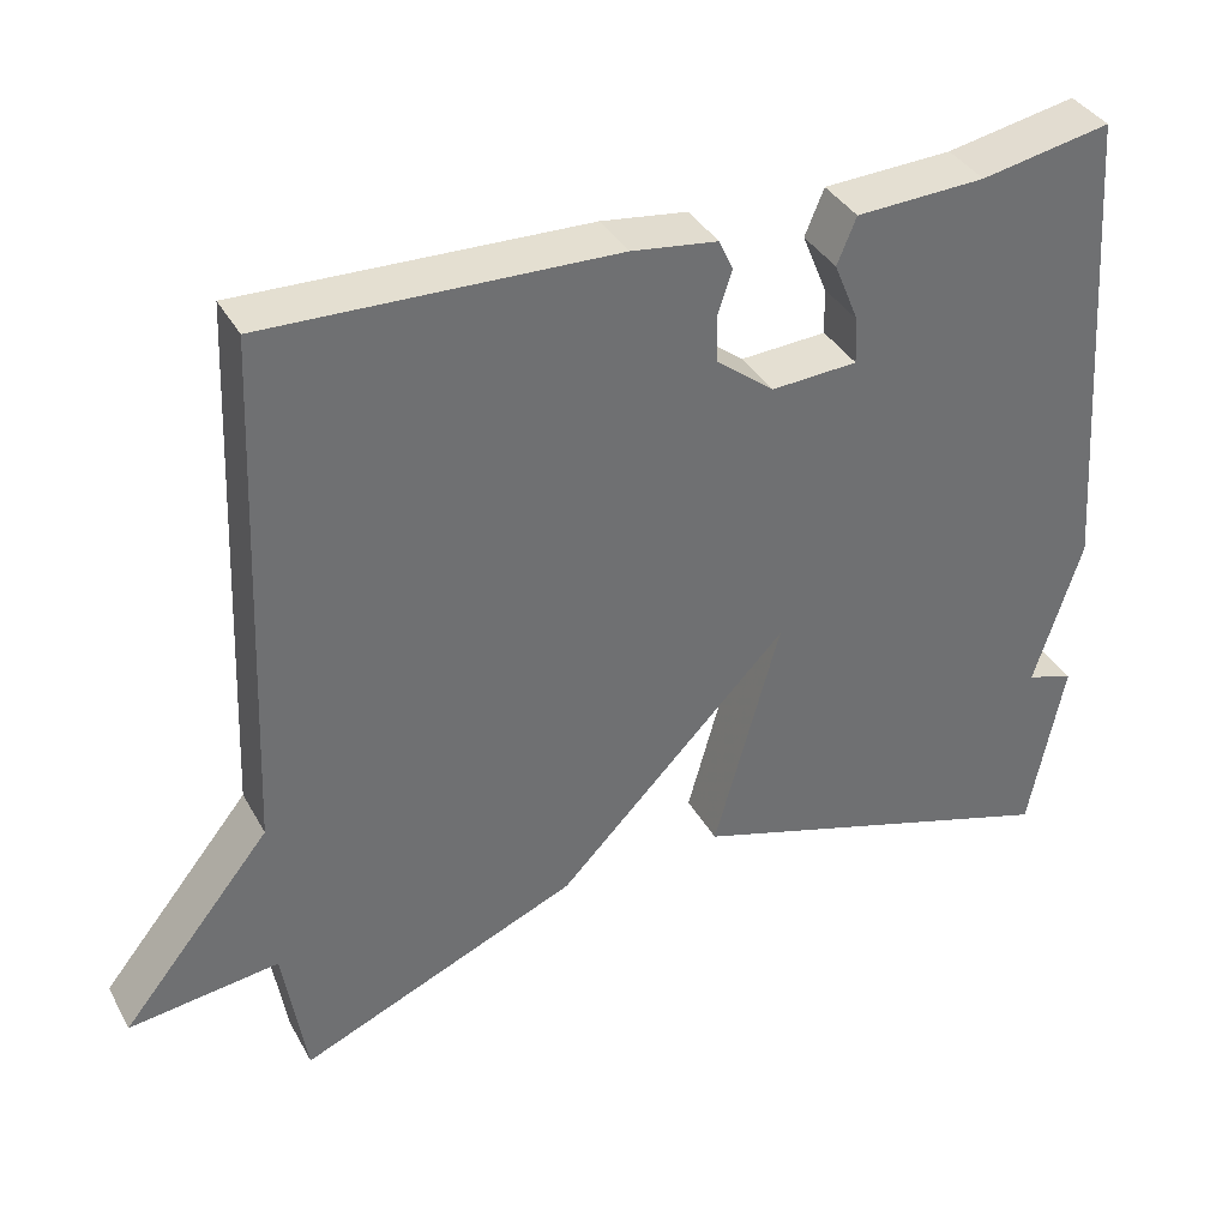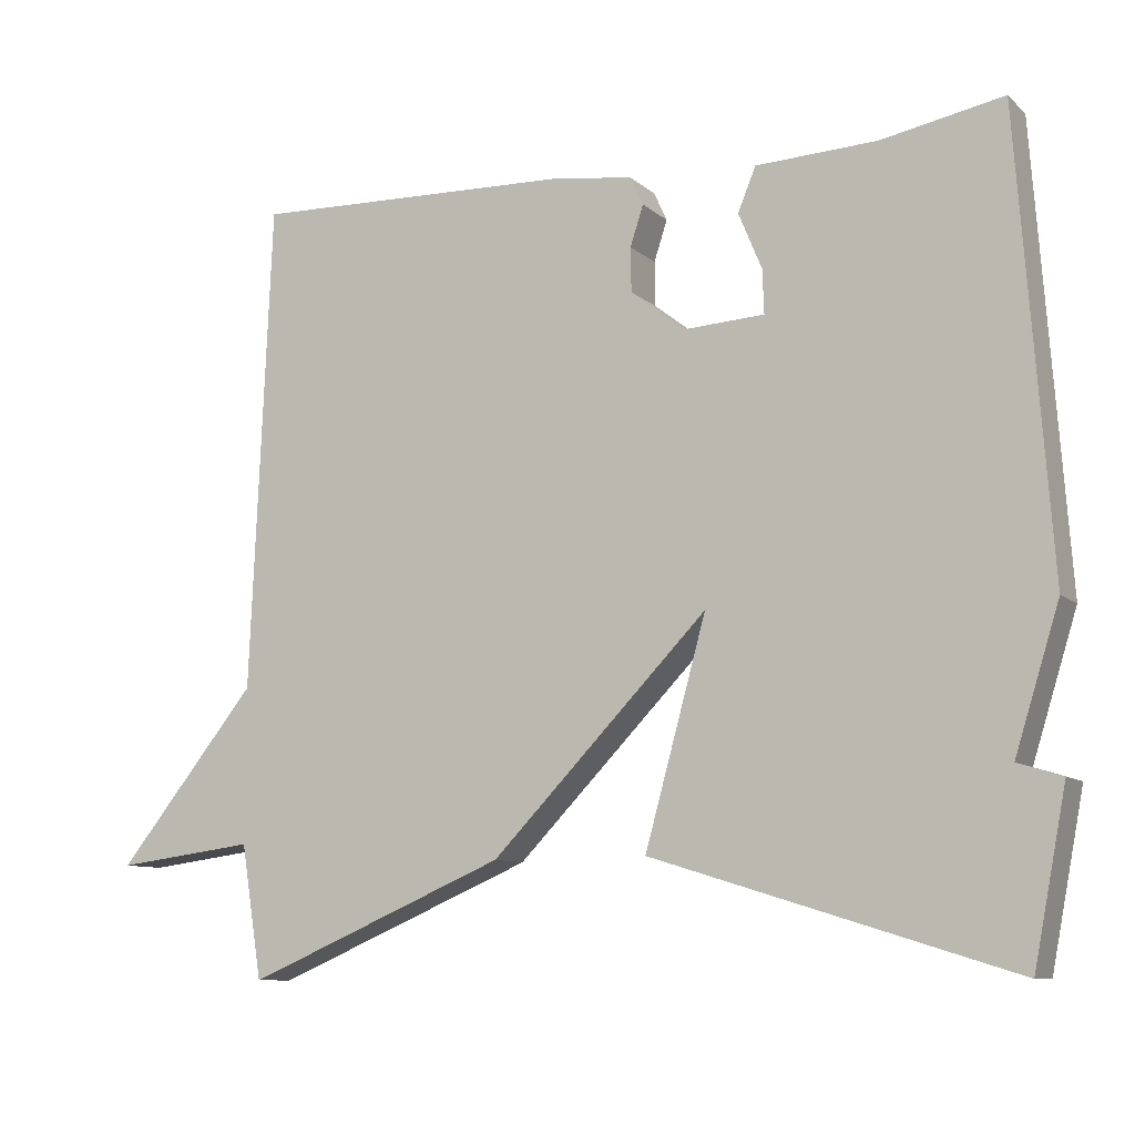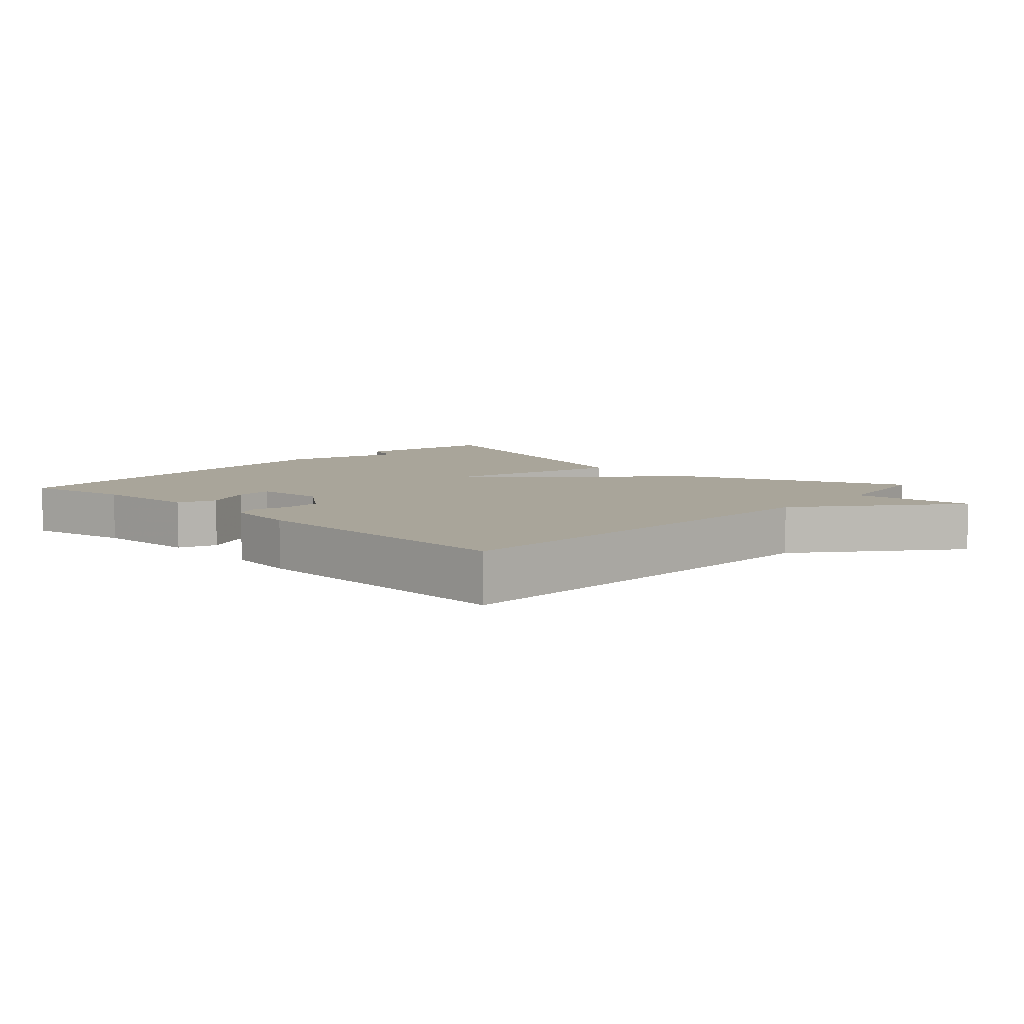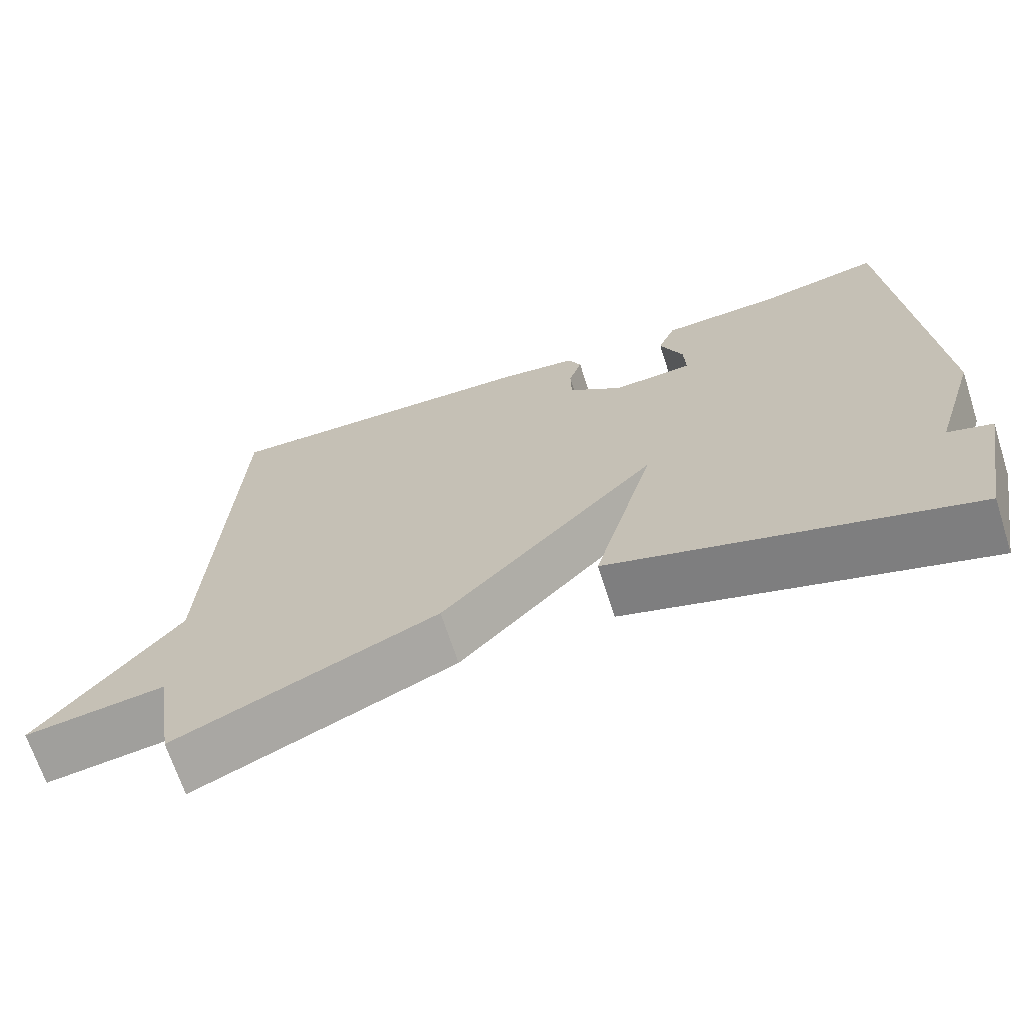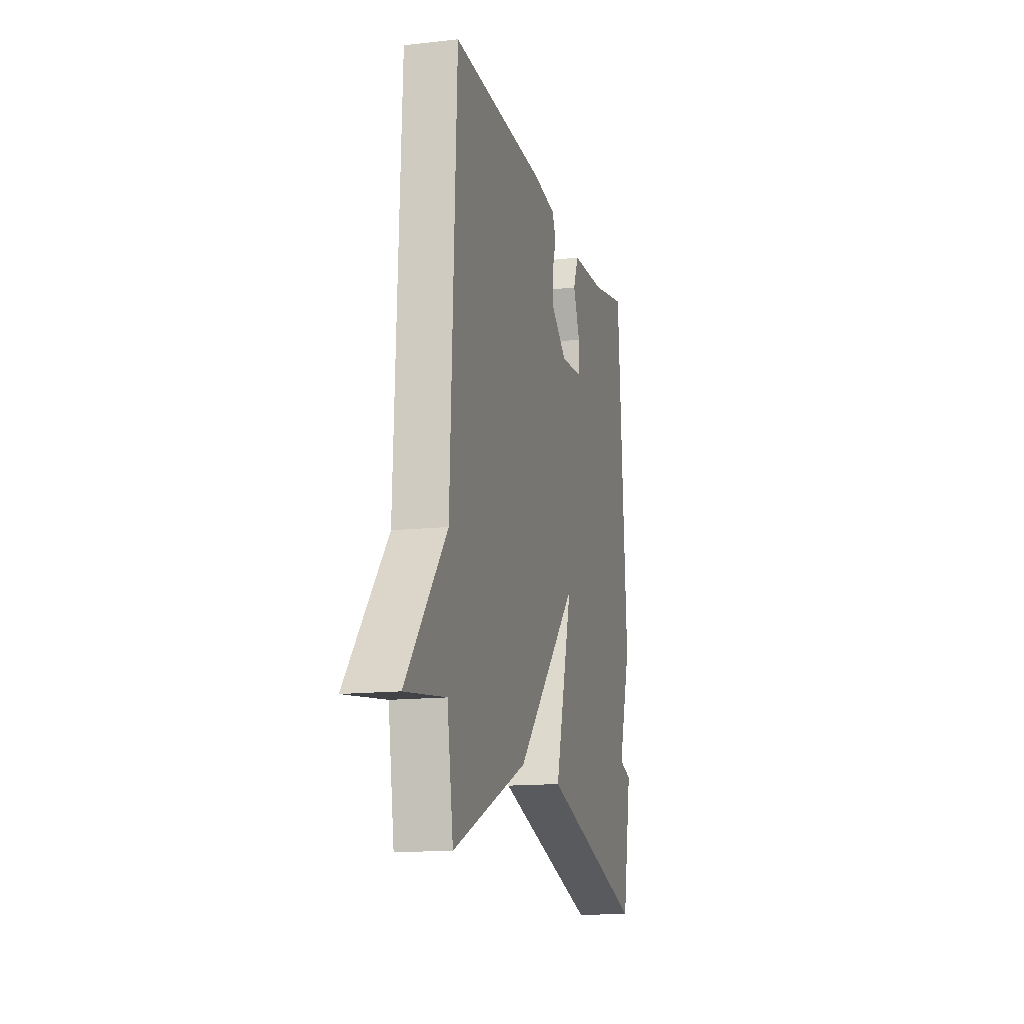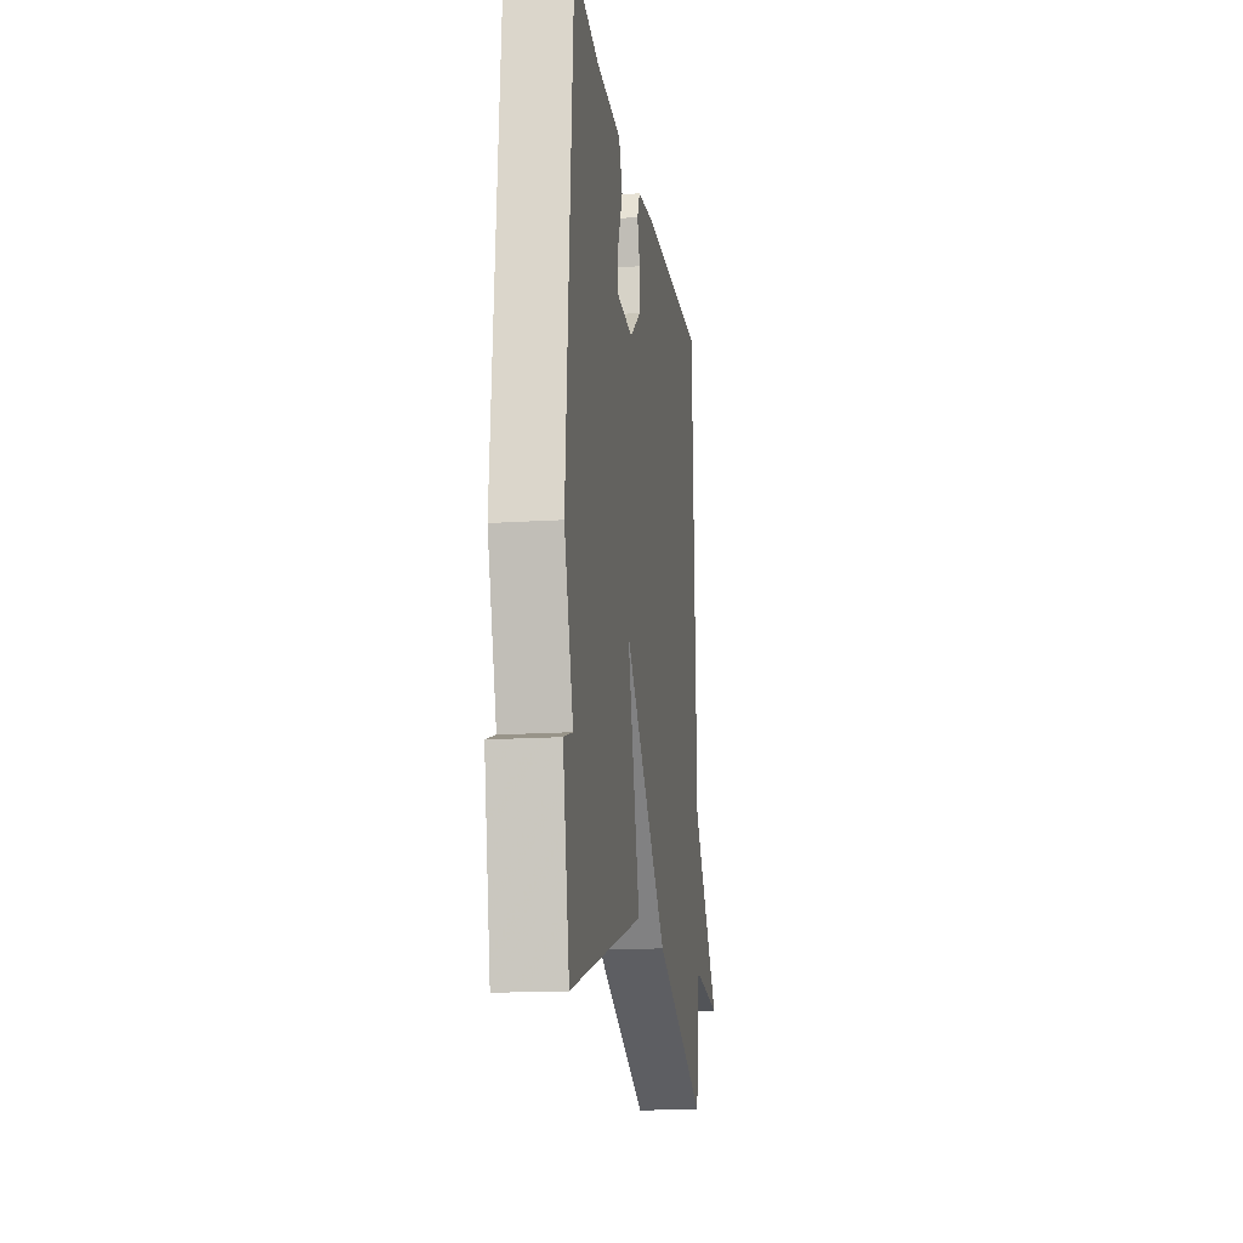
<metadata>
{"format":"obj","ext":"obj","renderer":"f3d","projection":"perspective","resolution":1024,"background":"white","views":[{"elev":37.1,"azim":153.9,"up":"+Z"},{"elev":-9.5,"azim":-153.2,"up":"+Z"},{"elev":7.5,"azim":43.1,"up":"+Y"},{"elev":-68.5,"azim":-162.0,"up":"+Z"},{"elev":-14.2,"azim":104.0,"up":"+Z"},{"elev":-15.9,"azim":-82.1,"up":"+Z"}]}
</metadata>
<code>
v 0.5 0.07 0.5
v 0.527 0.07 -0.129
v 0.708 0.07 -0.352
v 0.527 0.07 -0.329
v 0.5 0.07 -0.5
v 0.163 0.07 -0.357
v -0.116 0.07 -0.071
v -0.037 0.07 -0.357
v -0.5 0.07 -0.5
v -0.542 0.07 -0.283
v -0.485 0.07 -0.265
v -0.542 0.07 -0.083
v -0.5 0.07 0.5
v -0.343 0.07 0.47
v -0.187 0.07 0.463
v -0.164 0.07 0.407
v -0.194 0.07 0.334
v -0.196 0.07 0.278
v -0.092 0.07 0.272
v -0.022 0.07 0.327
v -0.021 0.07 0.384
v -0.038 0.07 0.436
v -0.021 0.07 0.473
v 0.083 0.07 0.487
v 0.5 0 0.5
v 0.527 0 -0.129
v 0.708 0 -0.352
v 0.527 0 -0.329
v 0.5 0 -0.5
v 0.163 0 -0.357
v -0.116 0 -0.071
v -0.037 0 -0.357
v -0.5 0 -0.5
v -0.542 0 -0.283
v -0.485 0 -0.265
v -0.542 0 -0.083
v -0.5 0 0.5
v -0.343 0 0.47
v -0.187 0 0.463
v -0.164 0 0.407
v -0.194 0 0.334
v -0.196 0 0.278
v -0.092 0 0.272
v -0.022 0 0.327
v -0.021 0 0.384
v -0.038 0 0.436
v -0.021 0 0.473
v 0.083 0 0.487
f 24 1 2
f 23 24 2
f 22 23 2
f 21 22 2
f 2 3 4
f 21 2 4
f 20 21 4
f 5 6 7
f 4 5 7
f 20 4 7
f 19 20 7
f 18 19 7
f 14 15 16 17
f 14 17 18
f 13 14 18
f 12 13 18
f 11 12 18
f 8 9 10 11
f 7 8 11
f 7 11 18
f 26 25 48
f 26 48 47
f 26 47 46
f 26 46 45
f 28 27 26
f 28 26 45
f 28 45 44
f 31 30 29
f 31 29 28
f 31 28 44
f 31 44 43
f 31 43 42
f 41 40 39 38
f 42 41 38
f 42 38 37
f 42 37 36
f 42 36 35
f 35 34 33 32
f 35 32 31
f 42 35 31
f 1 25 26 2
f 2 26 27 3
f 3 27 28 4
f 4 28 29 5
f 5 29 30 6
f 6 30 31 7
f 7 31 32 8
f 8 32 33 9
f 9 33 34 10
f 10 34 35 11
f 11 35 36 12
f 12 36 37 13
f 13 37 38 14
f 14 38 39 15
f 15 39 40 16
f 16 40 41 17
f 17 41 42 18
f 18 42 43 19
f 19 43 44 20
f 20 44 45 21
f 21 45 46 22
f 22 46 47 23
f 23 47 48 24
f 24 48 25 1

</code>
